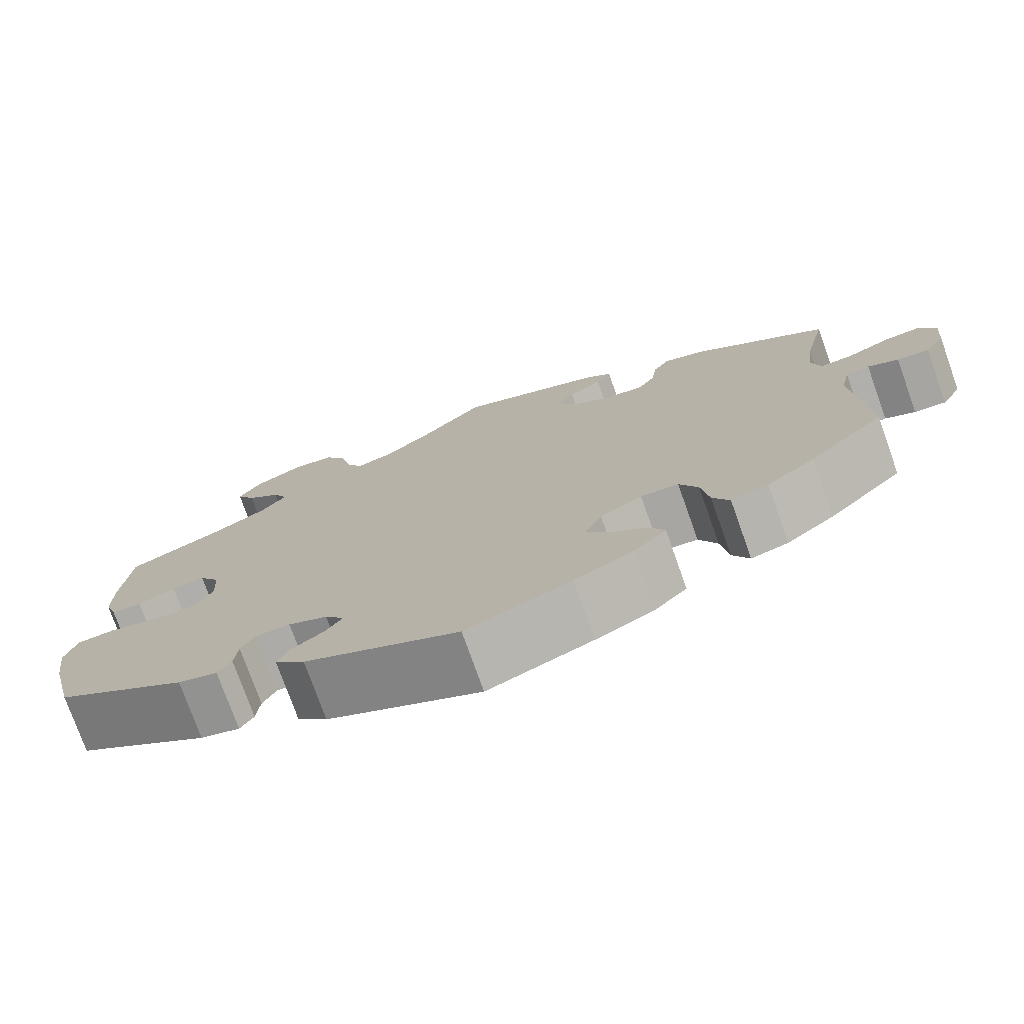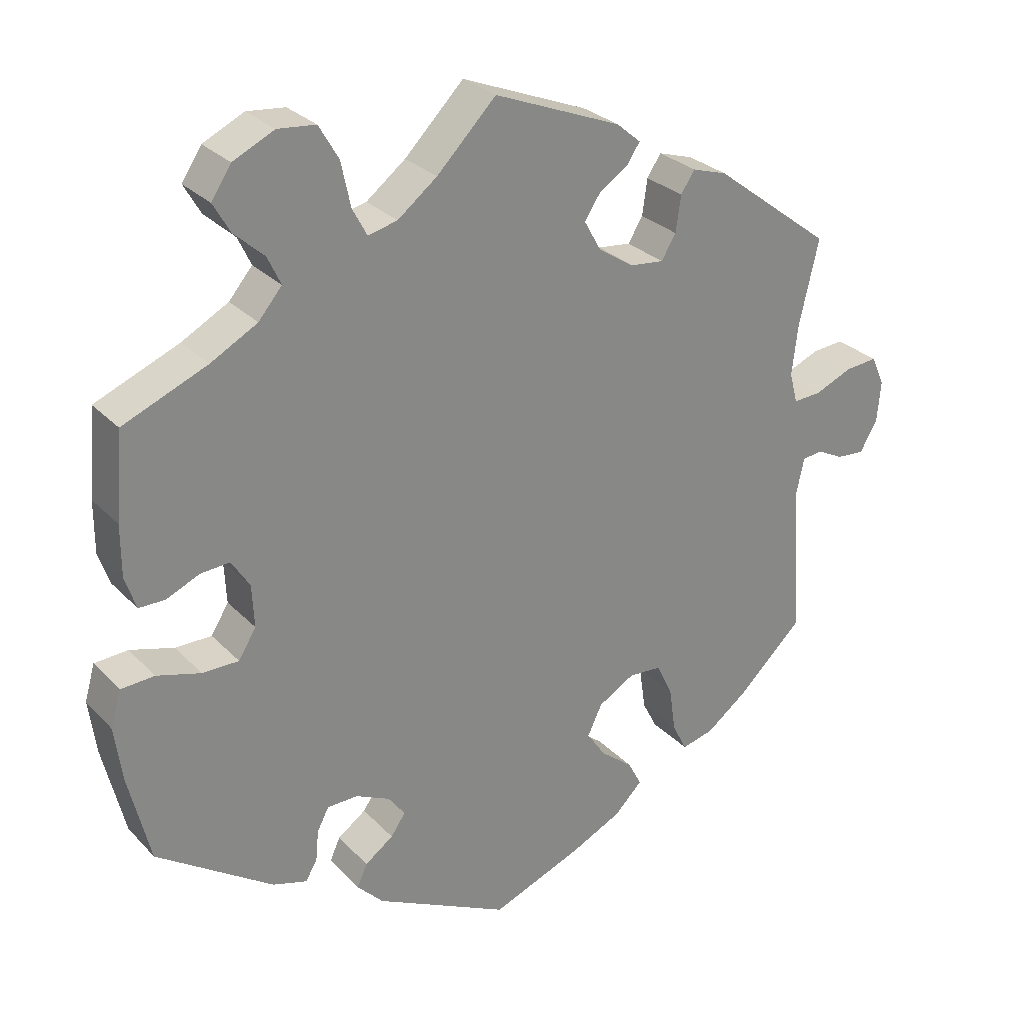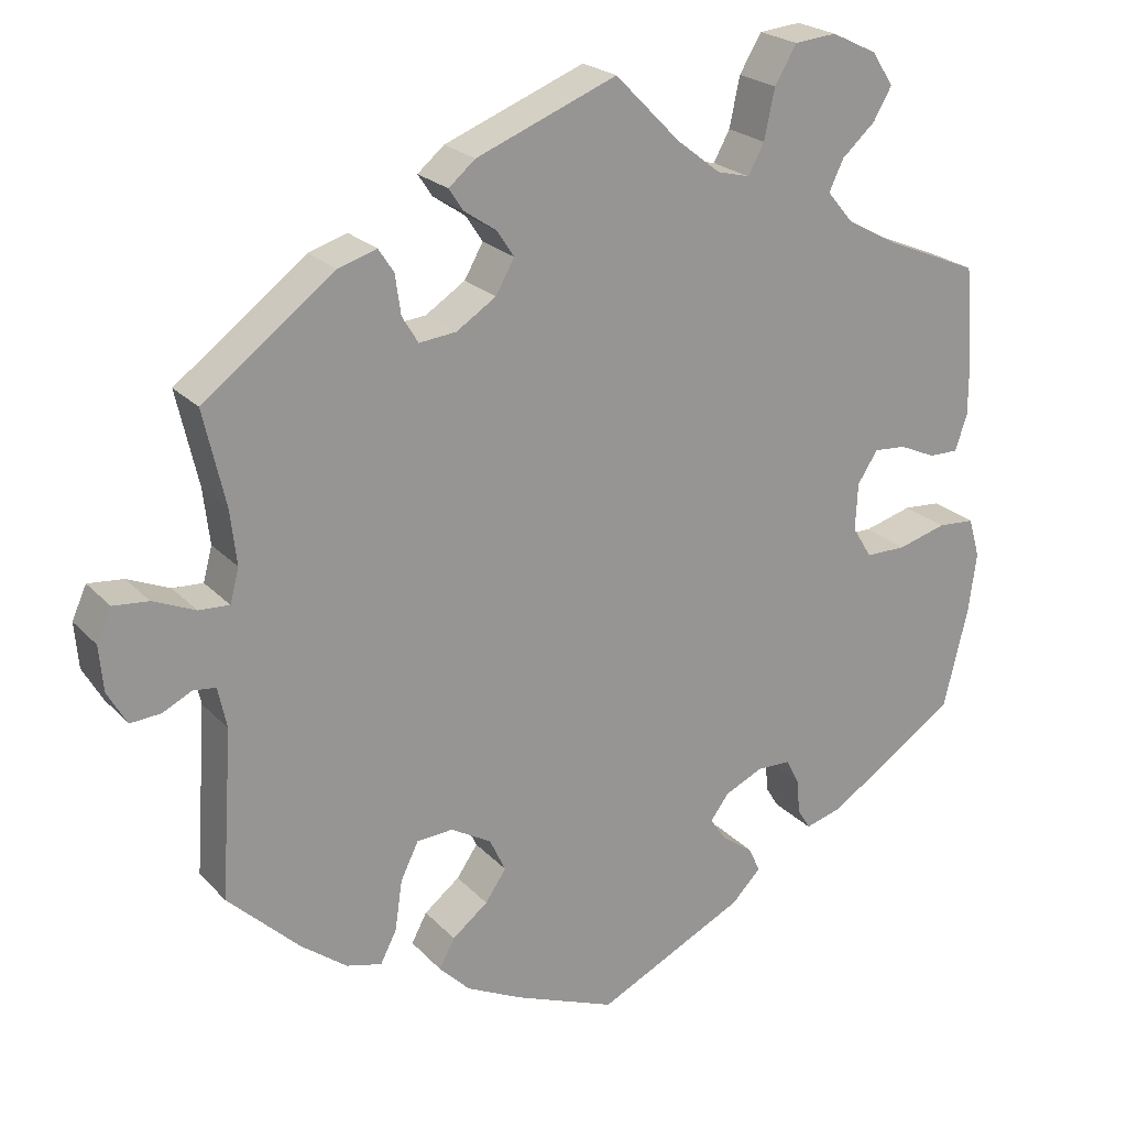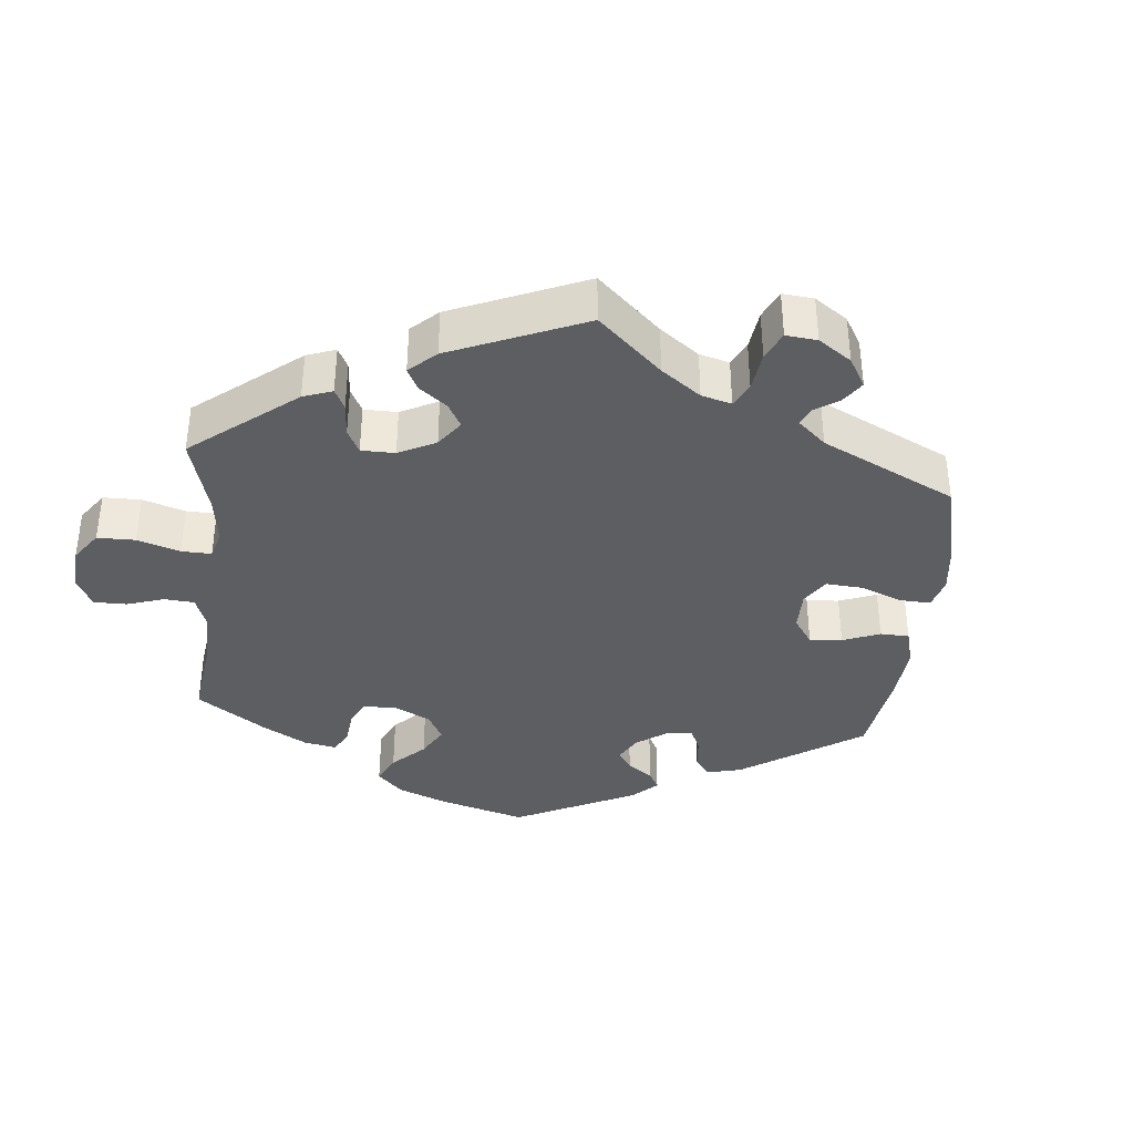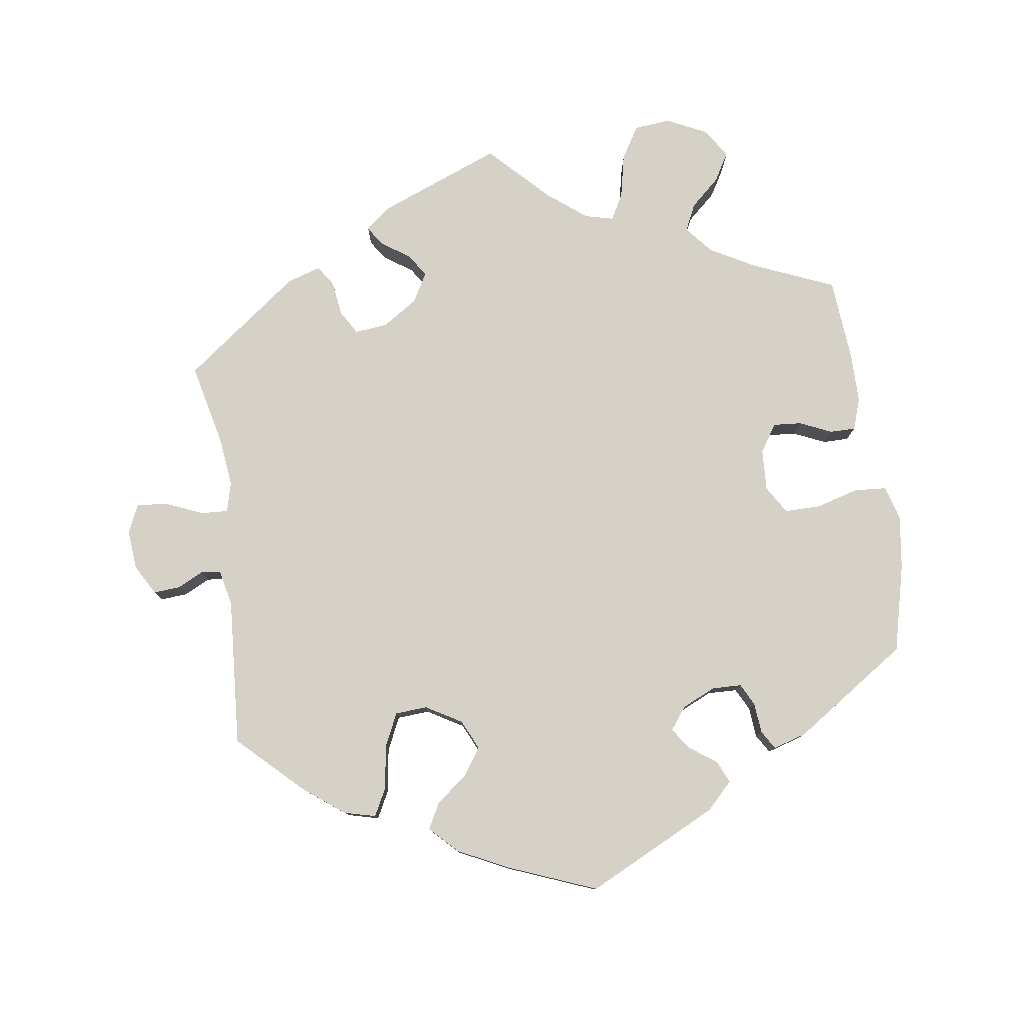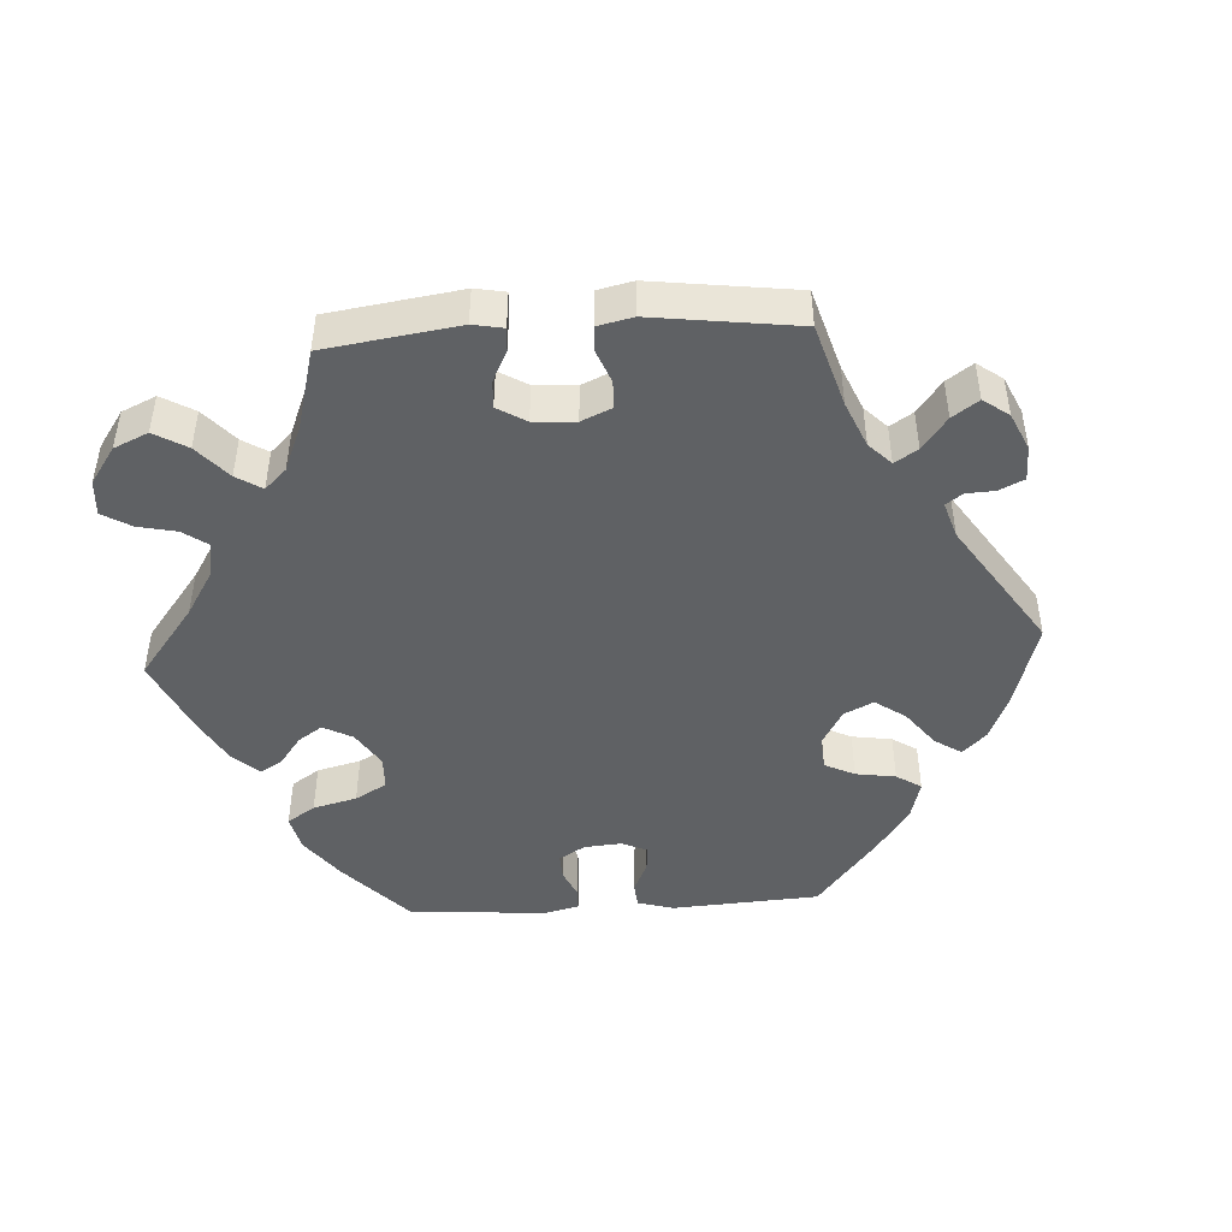
<metadata>
{"format":"obj","ext":"obj","renderer":"f3d","projection":"perspective","resolution":1024,"background":"white","views":[{"elev":-75.9,"azim":19.6,"up":"+Z"},{"elev":28.0,"azim":-33.7,"up":"+Z"},{"elev":22.4,"azim":149.4,"up":"+Z"},{"elev":-37.3,"azim":54.3,"up":"+Y"},{"elev":79.0,"azim":172.0,"up":"+Y"},{"elev":-46.7,"azim":33.3,"up":"+Y"}]}
</metadata>
<code>
v -0.385 0.07 0.337
v -0.321 0.07 0.372
v -0.289 0.07 0.41
v -0.307 0.07 0.448
v -0.348 0.07 0.485
v -0.371 0.07 0.525
v -0.344 0.07 0.566
v -0.288 0.07 0.593
v -0.236 0.07 0.588
v -0.209 0.07 0.542
v -0.196 0.07 0.481
v -0.176 0.07 0.444
v -0.136 0.07 0.454
v -0.082 0.07 0.496
v -0.001 0.07 0.578
v 0.173 0.07 0.509
v 0.206 0.07 0.481
v 0.188 0.07 0.454
v 0.148 0.07 0.427
v 0.127 0.07 0.395
v 0.15 0.07 0.354
v 0.199 0.07 0.322
v 0.245 0.07 0.317
v 0.265 0.07 0.35
v 0.272 0.07 0.399
v 0.291 0.07 0.428
v 0.339 0.07 0.413
v 0.501 0.07 0.29
v 0.474 0.07 0.173
v 0.466 0.07 0.105
v 0.477 0.07 0.063
v 0.515 0.07 0.065
v 0.567 0.07 0.087
v 0.611 0.07 0.091
v 0.629 0.07 0.051
v 0.624 0.07 -0.005
v 0.6 0.07 -0.047
v 0.562 0.07 -0.044
v 0.526 0.07 -0.026
v 0.498 0.07 -0.029
v 0.487 0.07 -0.08
v 0.501 0.07 -0.288
v 0.412 0.07 -0.373
v 0.355 0.07 -0.416
v 0.311 0.07 -0.427
v 0.291 0.07 -0.388
v 0.282 0.07 -0.326
v 0.26 0.07 -0.28
v 0.215 0.07 -0.277
v 0.165 0.07 -0.306
v 0.145 0.07 -0.348
v 0.171 0.07 -0.386
v 0.215 0.07 -0.421
v 0.234 0.07 -0.457
v 0.196 0.07 -0.495
v 0.126 0.07 -0.529
v 0.001 0.07 -0.578
v -0.183 0.07 -0.487
v -0.219 0.07 -0.45
v -0.205 0.07 -0.419
v -0.166 0.07 -0.391
v -0.146 0.07 -0.362
v -0.169 0.07 -0.331
v -0.216 0.07 -0.309
v -0.258 0.07 -0.31
v -0.274 0.07 -0.341
v -0.278 0.07 -0.384
v -0.294 0.07 -0.41
v -0.341 0.07 -0.396
v -0.5 0.07 -0.289
v -0.53 0.07 -0.165
v -0.54 0.07 -0.091
v -0.526 0.07 -0.042
v -0.48 0.07 -0.039
v -0.42 0.07 -0.056
v -0.37 0.07 -0.056
v -0.346 0.07 -0.017
v -0.349 0.07 0.041
v -0.374 0.07 0.08
v -0.414 0.07 0.077
v -0.459 0.07 0.057
v -0.495 0.07 0.057
v -0.51 0.07 0.101
v -0.51 0.07 0.171
v -0.5 0.07 0.289
v -0.385 0 0.337
v -0.321 0 0.372
v -0.289 0 0.41
v -0.307 0 0.448
v -0.348 0 0.485
v -0.371 0 0.525
v -0.344 0 0.566
v -0.288 0 0.593
v -0.236 0 0.588
v -0.209 0 0.542
v -0.196 0 0.481
v -0.176 0 0.444
v -0.136 0 0.454
v -0.082 0 0.496
v -0.001 0 0.578
v 0.173 0 0.509
v 0.206 0 0.481
v 0.188 0 0.454
v 0.148 0 0.427
v 0.127 0 0.395
v 0.15 0 0.354
v 0.199 0 0.322
v 0.245 0 0.317
v 0.265 0 0.35
v 0.272 0 0.399
v 0.291 0 0.428
v 0.339 0 0.413
v 0.501 0 0.29
v 0.474 0 0.173
v 0.466 0 0.105
v 0.477 0 0.063
v 0.515 0 0.065
v 0.567 0 0.087
v 0.611 0 0.091
v 0.629 0 0.051
v 0.624 0 -0.005
v 0.6 0 -0.047
v 0.562 0 -0.044
v 0.526 0 -0.026
v 0.498 0 -0.029
v 0.487 0 -0.08
v 0.501 0 -0.288
v 0.412 0 -0.373
v 0.355 0 -0.416
v 0.311 0 -0.427
v 0.291 0 -0.388
v 0.282 0 -0.326
v 0.26 0 -0.28
v 0.215 0 -0.277
v 0.165 0 -0.306
v 0.145 0 -0.348
v 0.171 0 -0.386
v 0.215 0 -0.421
v 0.234 0 -0.457
v 0.196 0 -0.495
v 0.126 0 -0.529
v 0.001 0 -0.578
v -0.183 0 -0.487
v -0.219 0 -0.45
v -0.205 0 -0.419
v -0.166 0 -0.391
v -0.146 0 -0.362
v -0.169 0 -0.331
v -0.216 0 -0.309
v -0.258 0 -0.31
v -0.274 0 -0.341
v -0.278 0 -0.384
v -0.294 0 -0.41
v -0.341 0 -0.396
v -0.5 0 -0.289
v -0.53 0 -0.165
v -0.54 0 -0.091
v -0.526 0 -0.042
v -0.48 0 -0.039
v -0.42 0 -0.056
v -0.37 0 -0.056
v -0.346 0 -0.017
v -0.349 0 0.041
v -0.374 0 0.08
v -0.414 0 0.077
v -0.459 0 0.057
v -0.495 0 0.057
v -0.51 0 0.101
v -0.51 0 0.171
v -0.5 0 0.289
f 84 85 1
f 83 84 1 2
f 80 81 82 83
f 79 80 83 2
f 78 79 2 3
f 77 78 3
f 72 73 74 75
f 72 75 76
f 71 72 76
f 70 71 76
f 69 70 76 77
f 66 67 68 69
f 65 66 69 77
f 58 59 60 61
f 58 61 62
f 57 58 62
f 56 57 62
f 55 56 62 63
f 52 53 54 55
f 51 52 55 63
f 44 45 46 47
f 44 47 48
f 41 42 43 44
f 40 41 44 48
f 36 37 38 39
f 36 39 40
f 35 36 40
f 32 33 34 35
f 31 32 35 40
f 30 31 40 48
f 26 27 28 29
f 24 25 26 29
f 23 24 29 30
f 22 23 30 48
f 16 17 18 19
f 14 15 16 19
f 13 14 19 20
f 12 13 20 21
f 8 9 10 11
f 8 11 12
f 7 8 12
f 4 5 6 7
f 3 4 7 12
f 64 65 77 3
f 50 51 63 64
f 49 50 64 3
f 21 22 48 49
f 3 12 21 49
f 86 170 169
f 87 86 169 168
f 168 167 166 165
f 87 168 165 164
f 88 87 164 163
f 88 163 162
f 160 159 158 157
f 161 160 157
f 161 157 156
f 161 156 155
f 162 161 155 154
f 154 153 152 151
f 162 154 151 150
f 146 145 144 143
f 147 146 143
f 147 143 142
f 147 142 141
f 148 147 141 140
f 140 139 138 137
f 148 140 137 136
f 132 131 130 129
f 133 132 129
f 129 128 127 126
f 133 129 126 125
f 124 123 122 121
f 125 124 121
f 125 121 120
f 120 119 118 117
f 125 120 117 116
f 133 125 116 115
f 114 113 112 111
f 114 111 110 109
f 115 114 109 108
f 133 115 108 107
f 104 103 102 101
f 104 101 100 99
f 105 104 99 98
f 106 105 98 97
f 96 95 94 93
f 97 96 93
f 97 93 92
f 92 91 90 89
f 97 92 89 88
f 88 162 150 149
f 149 148 136 135
f 88 149 135 134
f 134 133 107 106
f 134 106 97 88
f 1 86 87 2
f 2 87 88 3
f 3 88 89 4
f 4 89 90 5
f 5 90 91 6
f 6 91 92 7
f 7 92 93 8
f 8 93 94 9
f 9 94 95 10
f 10 95 96 11
f 11 96 97 12
f 12 97 98 13
f 13 98 99 14
f 14 99 100 15
f 15 100 101 16
f 16 101 102 17
f 17 102 103 18
f 18 103 104 19
f 19 104 105 20
f 20 105 106 21
f 21 106 107 22
f 22 107 108 23
f 23 108 109 24
f 24 109 110 25
f 25 110 111 26
f 26 111 112 27
f 27 112 113 28
f 28 113 114 29
f 29 114 115 30
f 30 115 116 31
f 31 116 117 32
f 32 117 118 33
f 33 118 119 34
f 34 119 120 35
f 35 120 121 36
f 36 121 122 37
f 37 122 123 38
f 38 123 124 39
f 39 124 125 40
f 40 125 126 41
f 41 126 127 42
f 42 127 128 43
f 43 128 129 44
f 44 129 130 45
f 45 130 131 46
f 46 131 132 47
f 47 132 133 48
f 48 133 134 49
f 49 134 135 50
f 50 135 136 51
f 51 136 137 52
f 52 137 138 53
f 53 138 139 54
f 54 139 140 55
f 55 140 141 56
f 56 141 142 57
f 57 142 143 58
f 58 143 144 59
f 59 144 145 60
f 60 145 146 61
f 61 146 147 62
f 62 147 148 63
f 63 148 149 64
f 64 149 150 65
f 65 150 151 66
f 66 151 152 67
f 67 152 153 68
f 68 153 154 69
f 69 154 155 70
f 70 155 156 71
f 71 156 157 72
f 72 157 158 73
f 73 158 159 74
f 74 159 160 75
f 75 160 161 76
f 76 161 162 77
f 77 162 163 78
f 78 163 164 79
f 79 164 165 80
f 80 165 166 81
f 81 166 167 82
f 82 167 168 83
f 83 168 169 84
f 84 169 170 85
f 85 170 86 1

</code>
